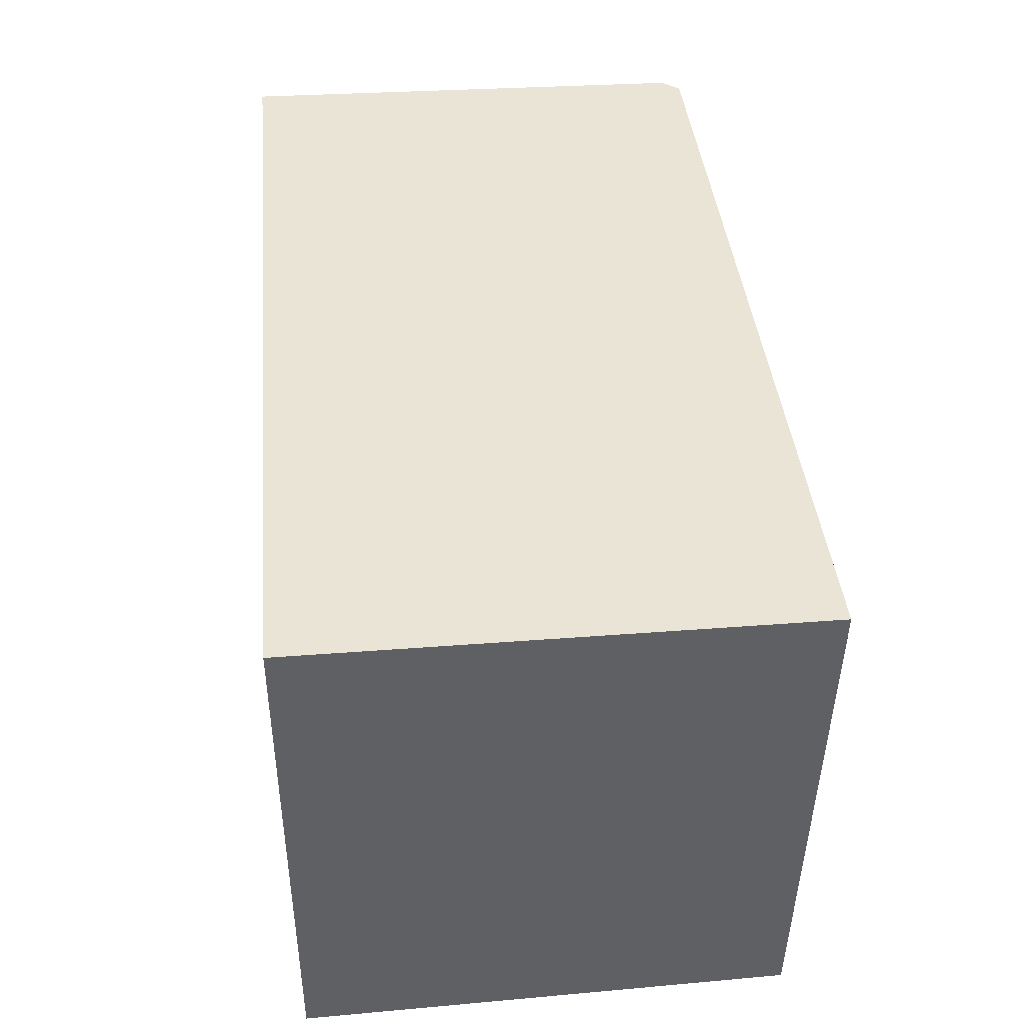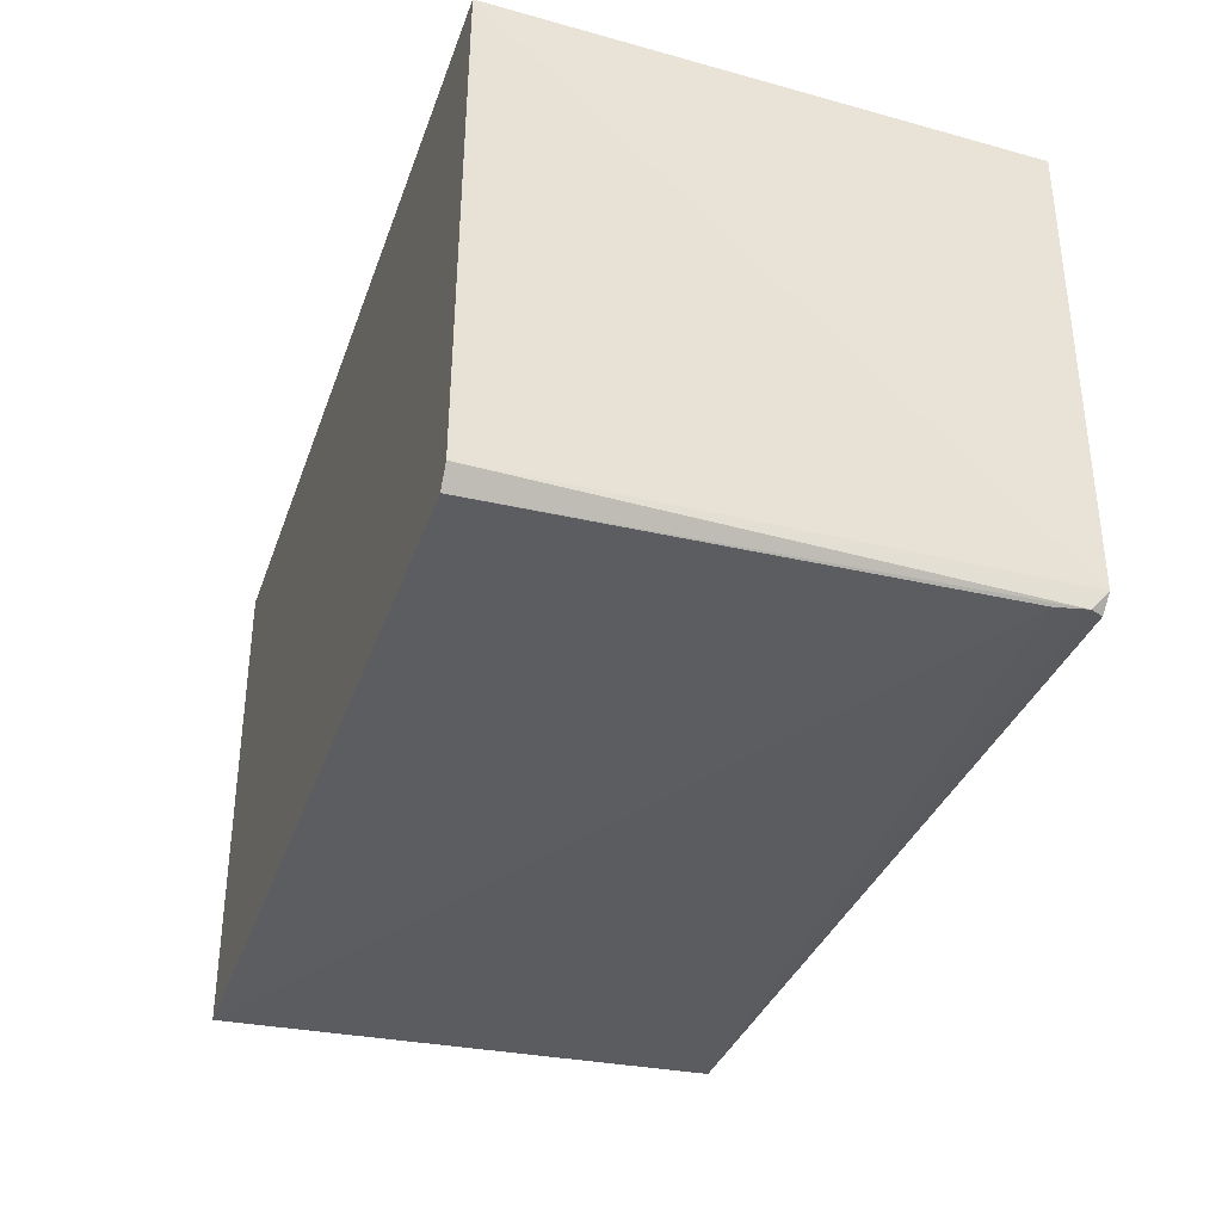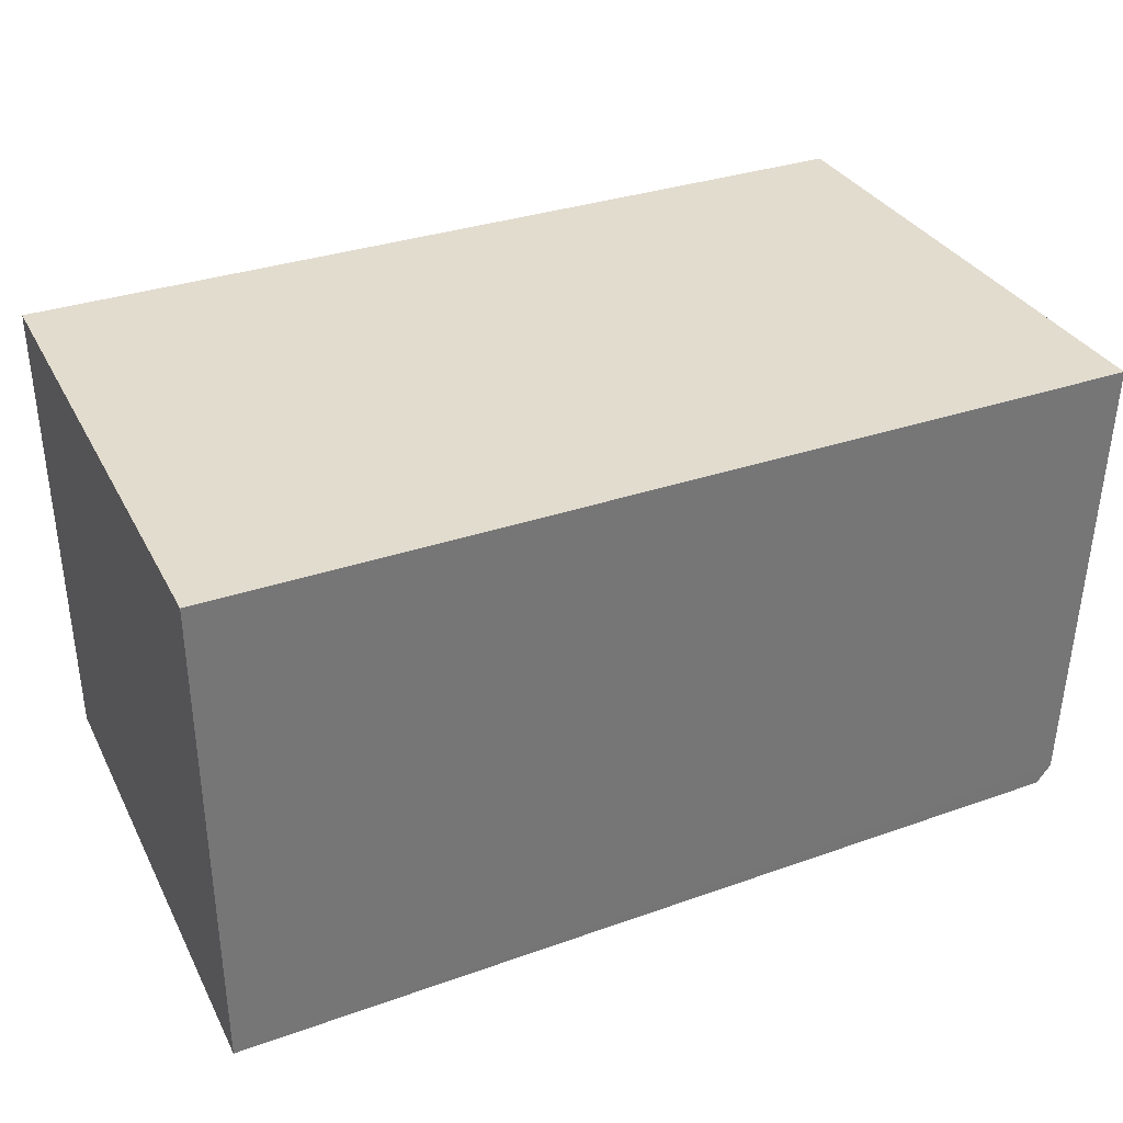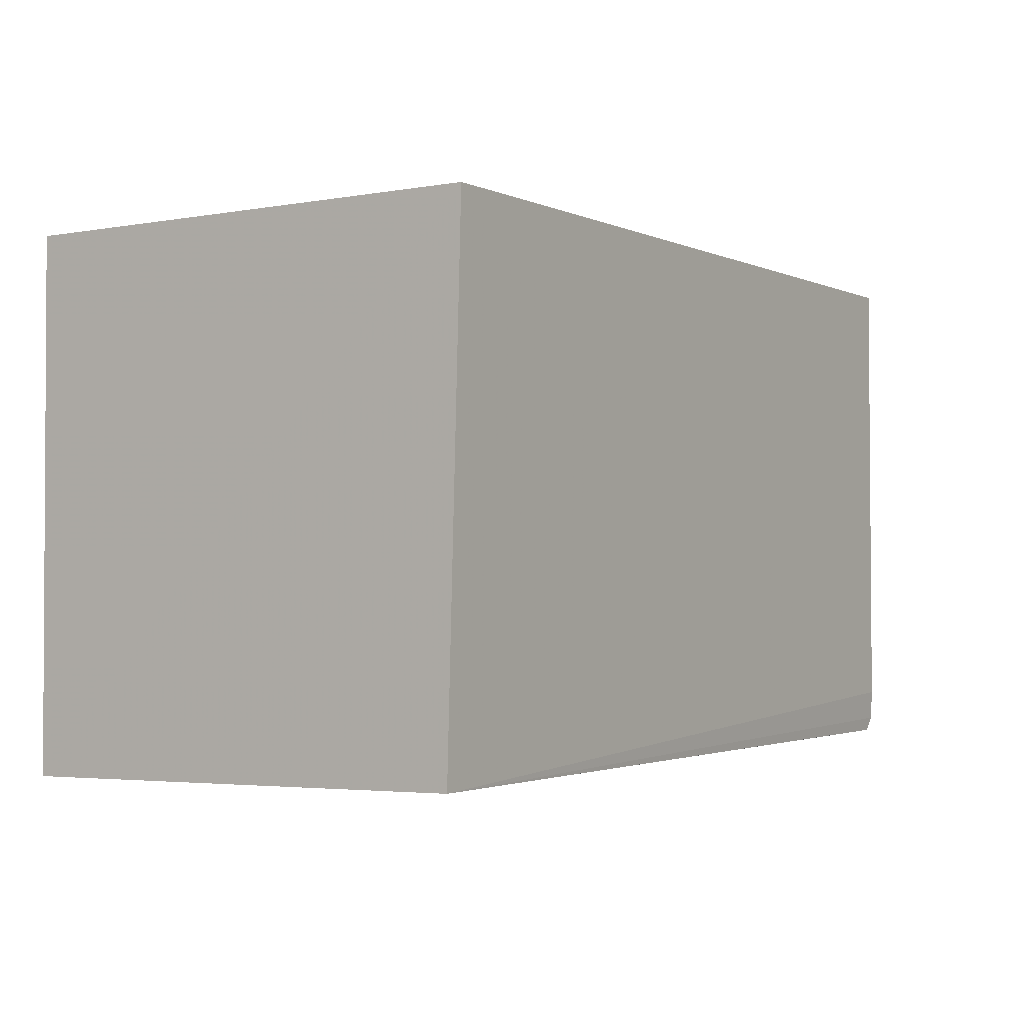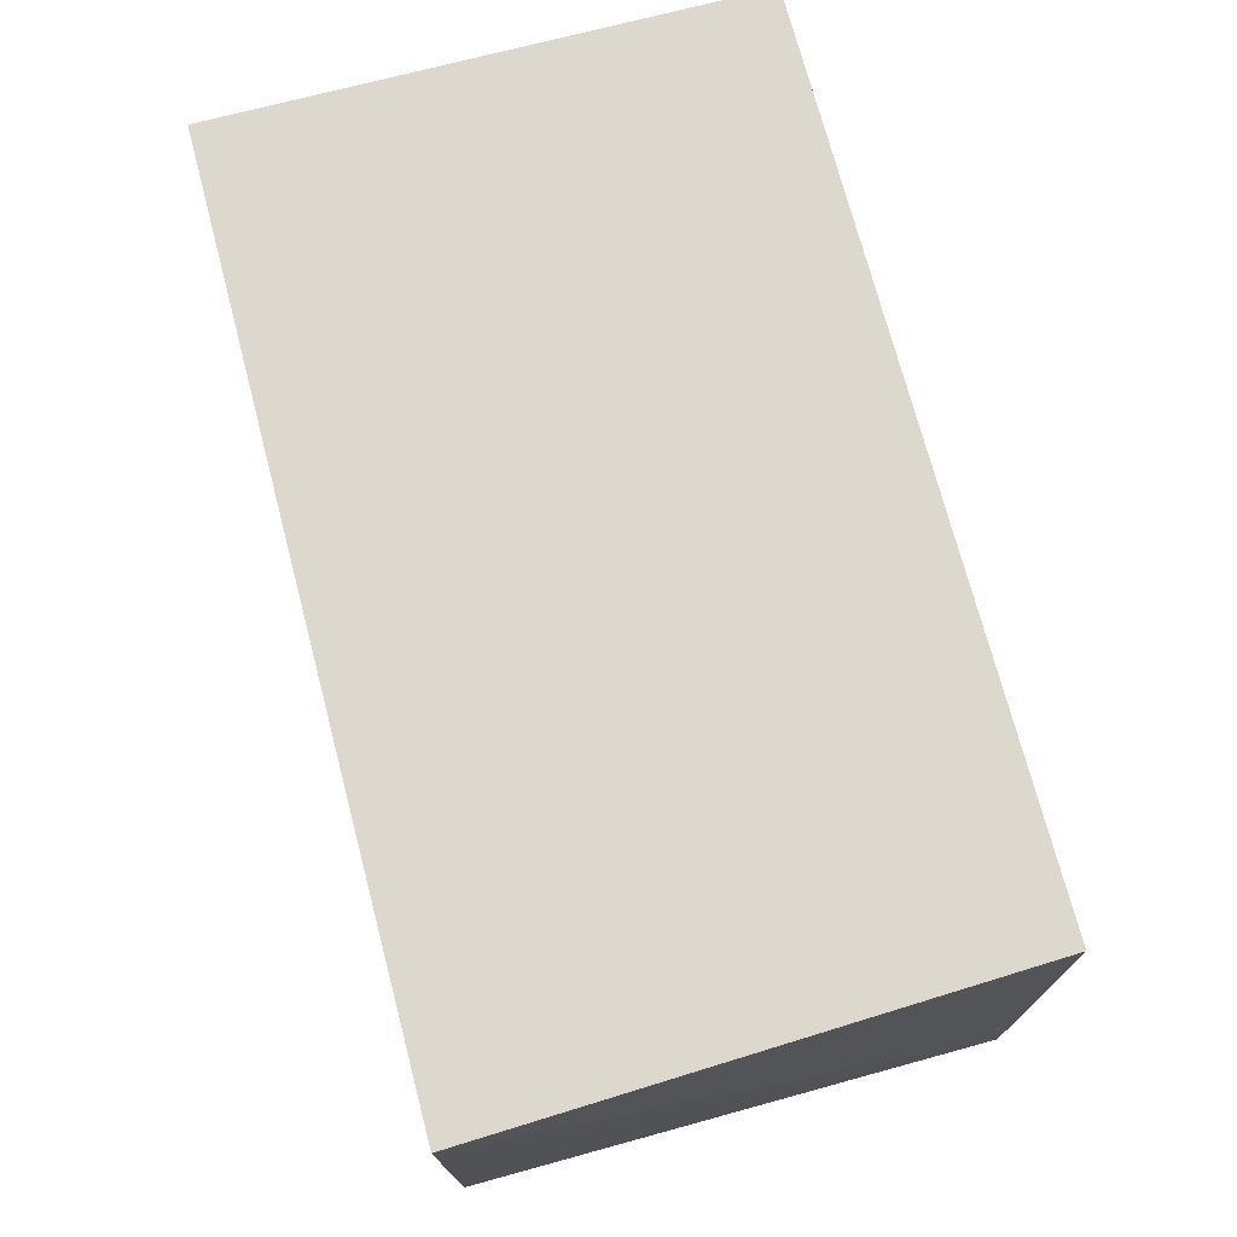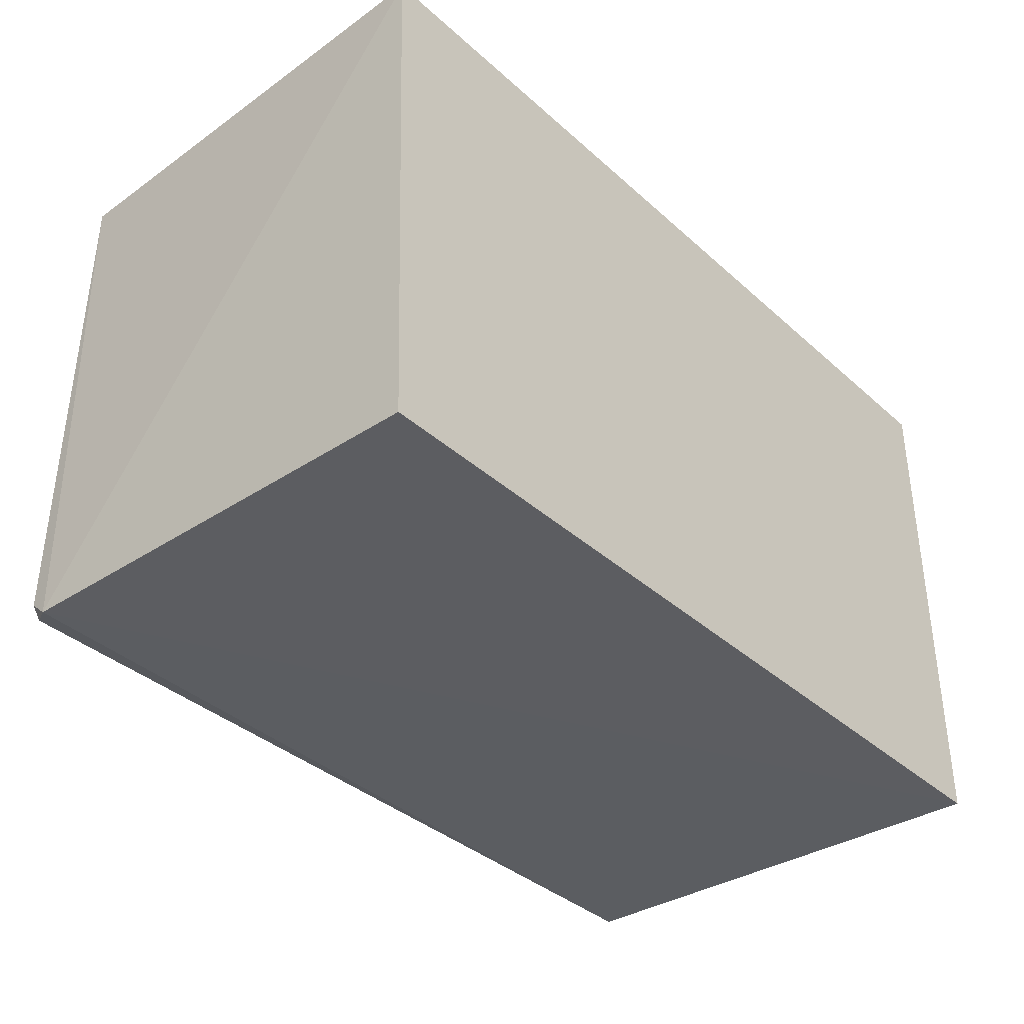
<metadata>
{"format":"obj","ext":"obj","renderer":"f3d","projection":"perspective","resolution":1024,"background":"white","views":[{"elev":42.5,"azim":-95.2,"up":"+Z"},{"elev":-34.7,"azim":71.9,"up":"+Y"},{"elev":34.6,"azim":-24.5,"up":"+Y"},{"elev":-1.7,"azim":-56.1,"up":"+Z"},{"elev":72.4,"azim":75.2,"up":"+Y"},{"elev":-36.7,"azim":131.1,"up":"+Z"}]}
</metadata>
<code>
v 0.05186 0.0008928 0.03134
v 0.05118 -0.02554 0.03136
v 0.05095 -0.02525 0.001647
v 0.000837 0.0008958 0.001275
v 0.0008524 0.0008992 0.03135
v 0.000851 -0.02749 0.03135
v 0.05074 0.0008979 0.00153
v 0.05067 -0.02654 0.004405
v 0.000843 -0.02668 0.001952
v 0.05084 -0.02639 0.002642
v 0.05036 -0.02659 0.03135
v 0.0504 -0.0263 0.001842
f 1 2 3
f 5 2 1
f 6 5 4
f 6 2 5
f 7 1 3
f 7 3 4
f 7 5 1
f 7 4 5
f 9 6 4
f 9 4 3
f 9 8 6
f 10 3 2
f 10 8 9
f 11 2 6
f 11 6 8
f 11 10 2
f 11 8 10
f 12 10 9
f 12 9 3
f 12 3 10

</code>
